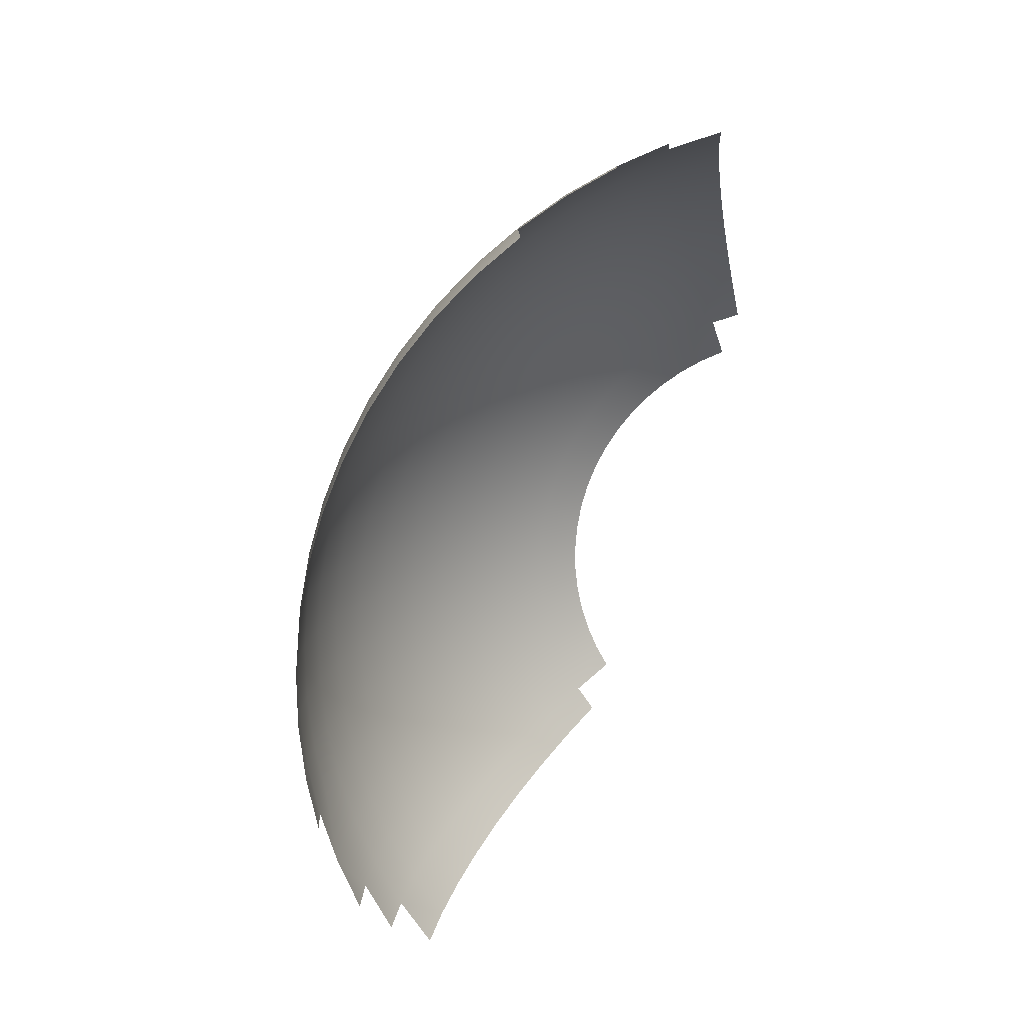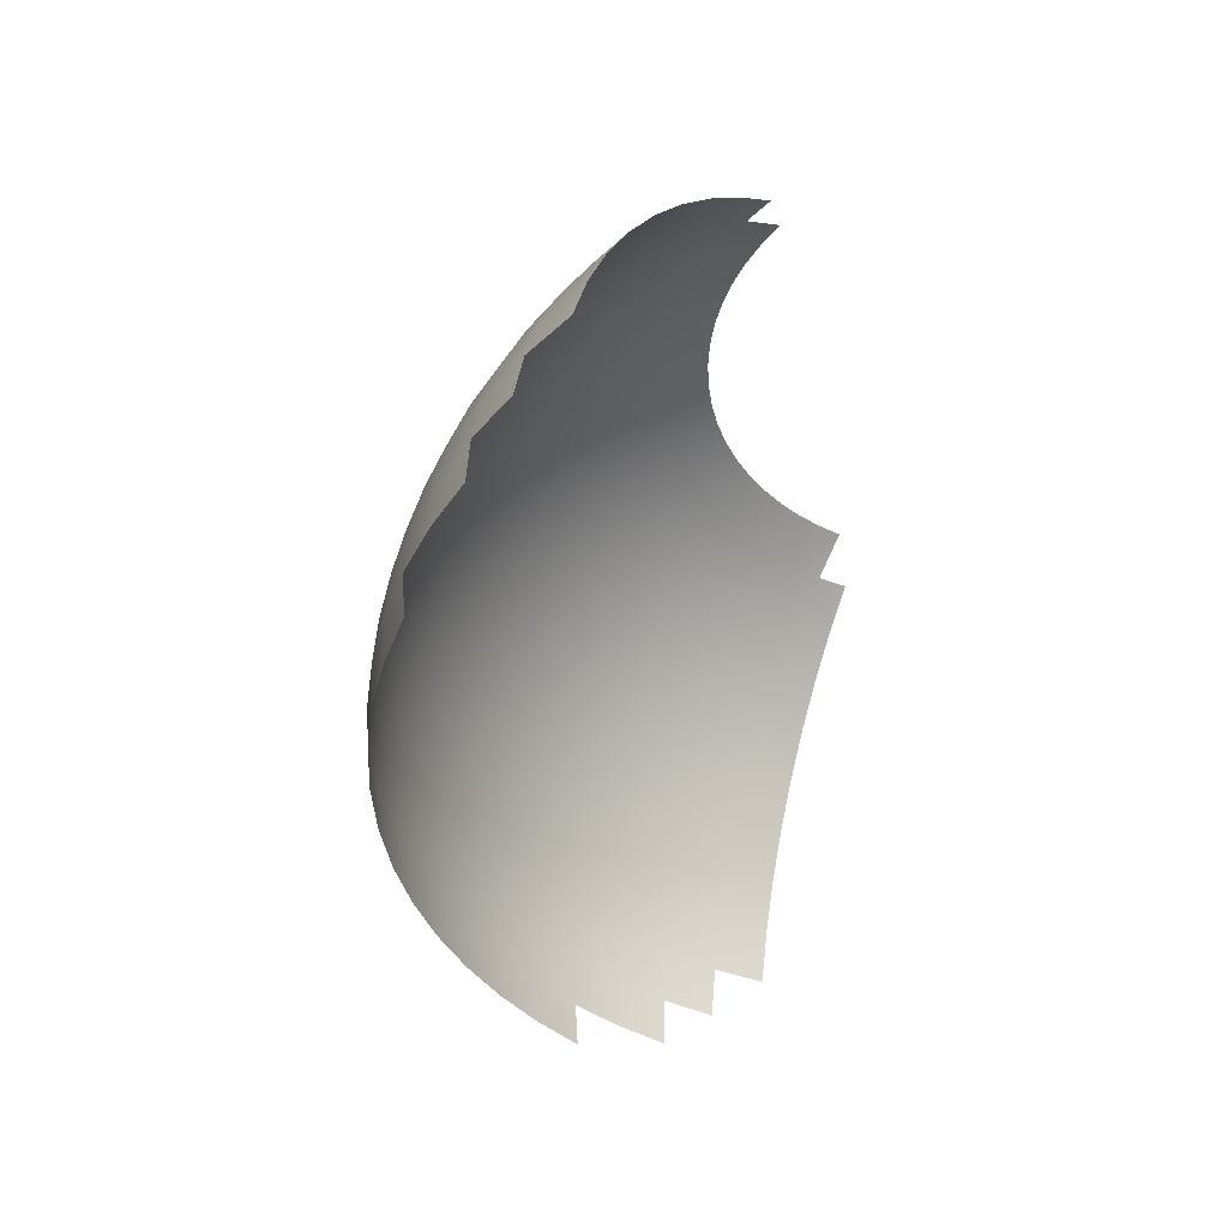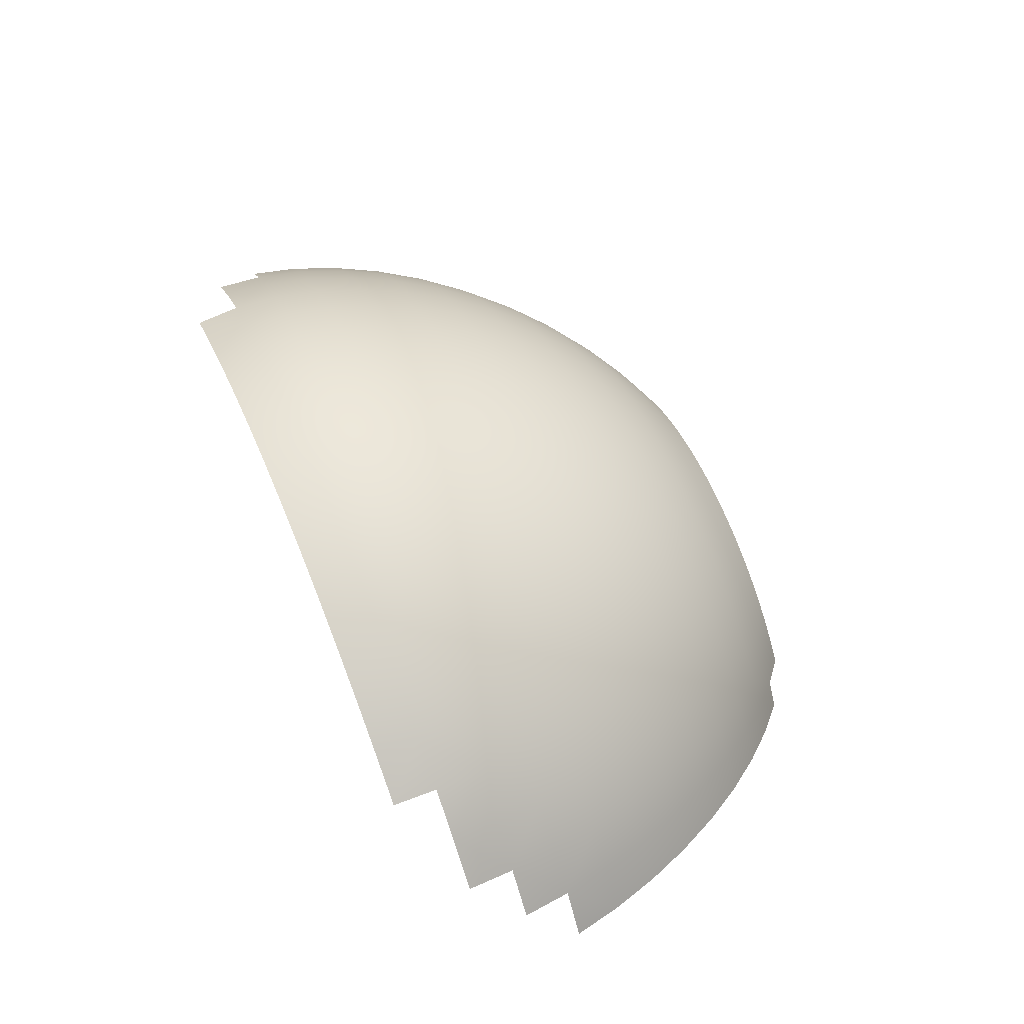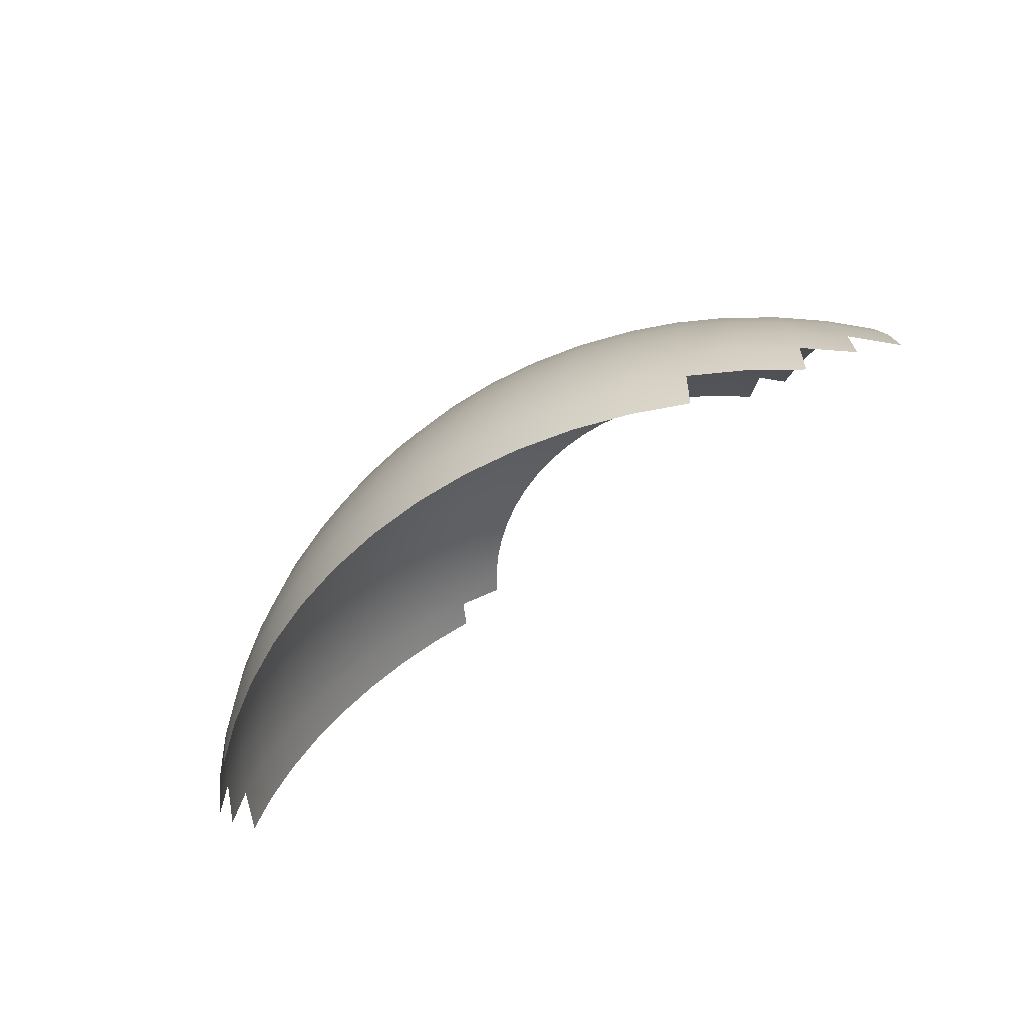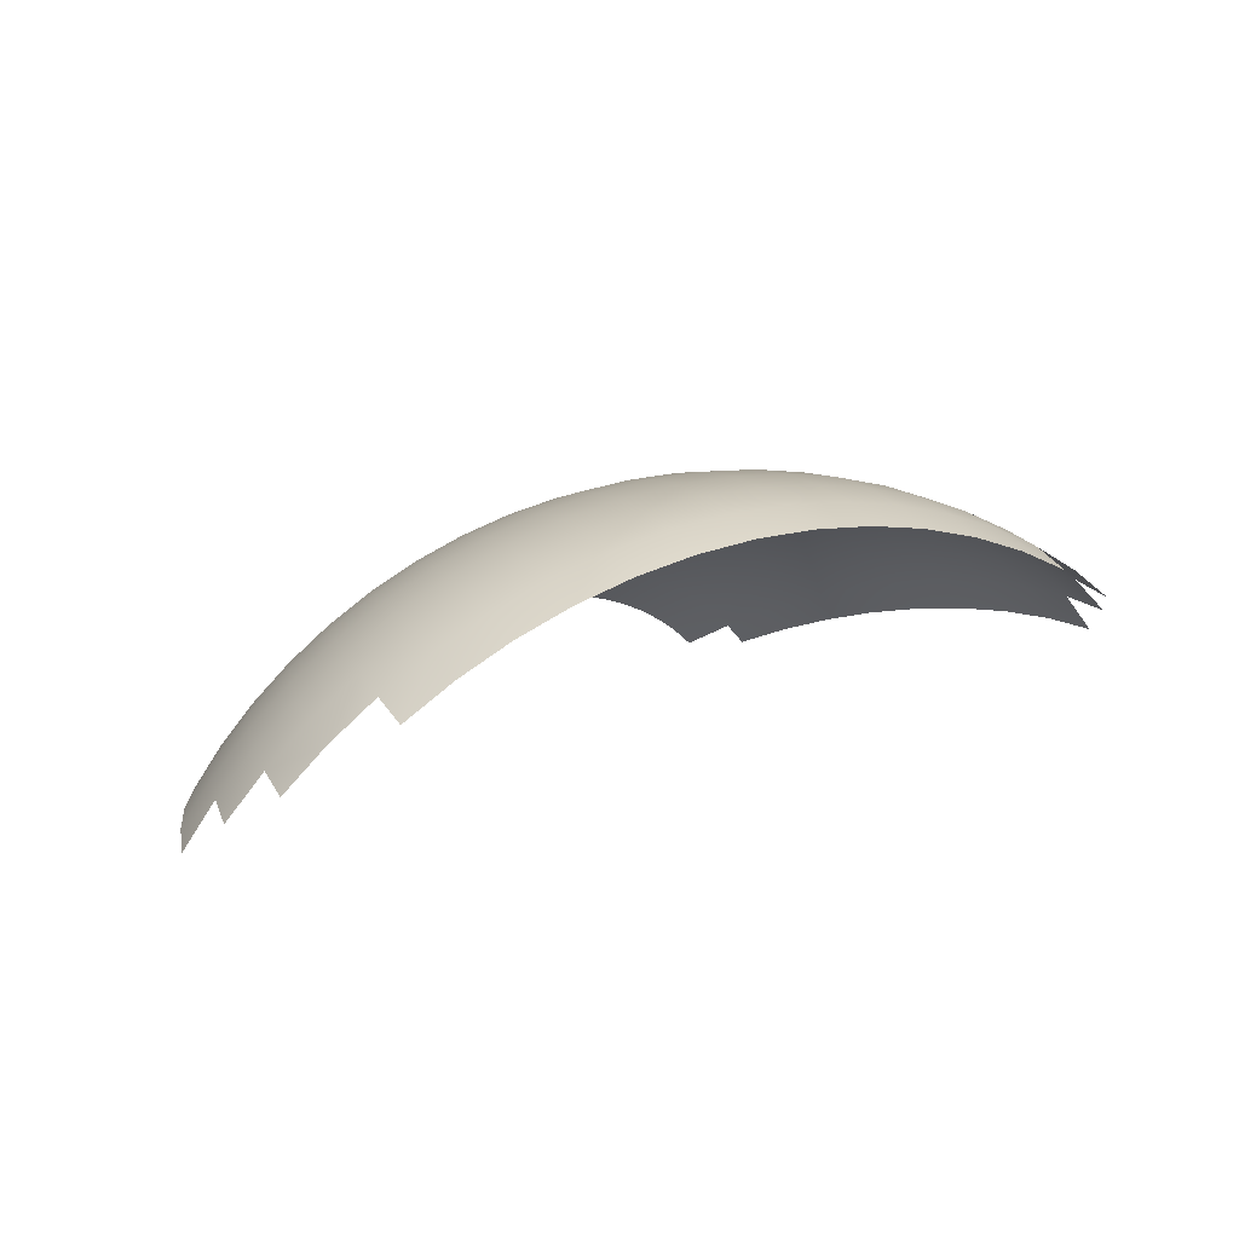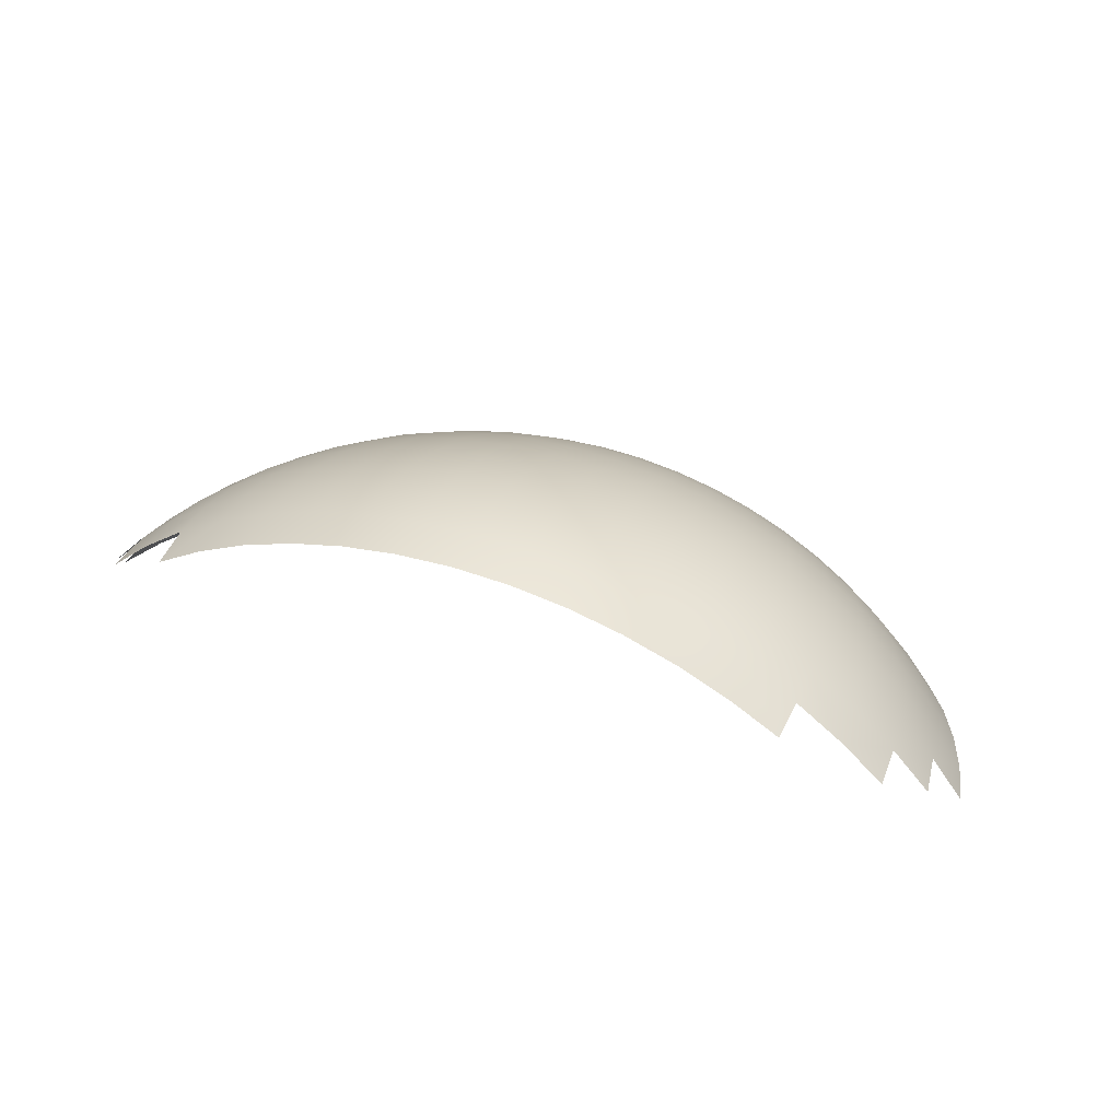
<metadata>
{"format":"obj","ext":"obj","renderer":"f3d","projection":"perspective","resolution":1024,"background":"white","views":[{"elev":-75.9,"azim":71.2,"up":"+Y"},{"elev":-41.3,"azim":101.4,"up":"+Y"},{"elev":61.1,"azim":67.6,"up":"+Z"},{"elev":-56.9,"azim":42.9,"up":"+Y"},{"elev":27.5,"azim":-25.8,"up":"+Z"},{"elev":40.5,"azim":22.3,"up":"+Z"}]}
</metadata>
<code>
v  -26.29 117.5 22.99
v  -28.3 117.5 20.28
v  -32.04 114 22.77
v  -29.77 114 25.84
v  -27.21 114 28.66
v  -24.02 117.5 25.49
v  -20.71 120.4 22.19
v  -22.67 120.4 20.03
v  -21.52 117.5 27.76
v  -18.55 120.4 24.15
v  -24.38 114 31.23
v  -21.32 114 33.5
v  -18.81 117.4 29.77
v  -16.21 120.4 25.89
v  -15.92 117.4 31.5
v  -13.71 120.4 27.39
v  -18.04 114 35.46
v  -14.59 114 37.09
v  -12.87 117.4 32.94
v  -11.08 120.4 28.63
v  -9.691 117.4 34.08
v  -8.334 120.4 29.61
v  -11 114 38.38
v  -7.298 114 39.31
v  -6.419 117.4 34.9
v  -5.506 120.4 30.32
v  -3.082 117.4 35.39
v  -2.623 120.4 30.75
v  -3.523 114 39.86
v  0.2881 114 40.05
v  0.2881 117.4 35.56
v  0.2881 120.4 30.89
v  3.658 117.4 35.39
v  3.199 120.4 30.75
v  4.099 114 39.86
v  7.874 114 39.31
v  6.995 117.4 34.9
v  6.082 120.4 30.32
v  10.27 117.4 34.08
v  8.91 120.4 29.61
v  11.58 114 38.38
v  15.17 114 37.09
v  13.44 117.4 32.94
v  11.65 120.4 28.63
v  16.49 117.4 31.5
v  14.29 120.4 27.39
v  18.62 114 35.46
v  21.89 114 33.5
v  19.39 117.4 29.77
v  16.79 120.4 25.89
v  22.1 117.5 27.76
v  19.13 120.4 24.15
v  24.96 114 31.23
v  27.78 114 28.66
v  24.6 117.5 25.49
v  21.29 120.4 22.19
v  26.86 117.5 22.99
v  23.25 120.4 20.03
v  30.35 114 25.84
v  32.62 114 22.77
v  28.87 117.5 20.28
v  -33.09 110.1 28.54
v  -35.61 110.1 25.14
v  -38.94 105.8 27.35
v  -36.19 105.8 31.07
v  -33.08 105.7 34.5
v  -30.24 110.1 31.68
v  -27.1 110.1 34.53
v  -29.65 105.7 37.61
v  -25.93 105.7 40.37
v  -23.7 110.1 37.05
v  -20.06 110.1 39.23
v  -21.95 105.7 42.75
v  -17.77 105.7 44.73
v  -16.23 110.1 41.04
v  -12.24 110.1 42.47
v  -13.41 105.7 46.29
v  -8.917 105.7 47.41
v  -8.135 110.1 43.5
v  -3.944 110 44.12
v  -4.337 105.7 48.09
v  0.2881 105.7 48.32
v  0.2881 110 44.33
v  4.52 110 44.12
v  4.913 105.7 48.09
v  9.493 105.7 47.41
v  8.711 110.1 43.5
v  12.82 110.1 42.47
v  13.99 105.7 46.29
v  18.34 105.7 44.73
v  16.81 110.1 41.04
v  20.64 110.1 39.23
v  22.53 105.7 42.75
v  26.5 105.7 40.37
v  24.27 110.1 37.05
v  27.68 110.1 34.53
v  30.22 105.7 37.61
v  33.65 105.7 34.5
v  30.82 110.1 31.68
v  33.66 110.1 28.54
v  36.76 105.8 31.07
v  39.52 105.8 27.35
v  36.19 110.1 25.14
v  -39.03 101 33.38
v  -42 101 29.37
v  -44.72 95.98 31.17
v  -41.55 95.96 35.43
v  -37.98 95.94 39.37
v  -35.67 101 37.08
v  -31.98 101 40.43
v  -34.05 95.93 42.94
v  -29.78 95.92 46.1
v  -27.97 101 43.4
v  -23.69 101 45.97
v  -25.23 95.91 48.83
v  -20.43 95.91 51.1
v  -19.17 101 48.1
v  -14.48 101 49.78
v  -15.42 95.9 52.89
v  -10.27 95.9 54.18
v  -9.634 101 51
v  -4.697 101 51.73
v  -5.017 95.9 54.96
v  0.2881 95.9 55.22
v  0.2881 101 51.97
v  5.273 101 51.73
v  5.593 95.9 54.96
v  10.85 95.9 54.18
v  10.21 101 51
v  15.05 101 49.78
v  16 95.9 52.89
v  21 95.91 51.1
v  19.75 101 48.1
v  24.26 101 45.97
v  25.8 95.91 48.83
v  30.36 95.92 46.1
v  28.54 101 43.4
v  32.55 101 40.43
v  34.62 95.93 42.94
v  38.56 95.94 39.37
v  36.25 101 37.08
v  39.6 101 33.38
v  42.13 95.96 35.43
v  45.29 95.98 31.17
v  42.57 101 29.37
v  -43.71 90.66 37.19
v  -47.04 90.68 32.7
v  -48.92 85.25 33.94
v  -45.46 85.23 38.6
v  -41.56 85.21 42.9
v  -39.96 90.64 41.33
v  -35.82 90.63 45.08
v  -37.26 85.2 46.8
v  -32.59 85.19 50.27
v  -31.34 90.62 48.41
v  -26.54 90.62 51.28
v  -27.61 85.19 53.25
v  -22.36 85.19 55.73
v  -21.5 90.61 53.67
v  -16.24 90.62 55.55
v  -16.89 85.2 57.69
v  -11.26 85.2 59.1
v  -10.82 90.62 56.91
v  -5.291 90.62 57.72
v  -5.513 85.2 59.95
v  0.2881 85.2 60.24
v  0.2881 90.62 58
v  5.867 90.62 57.72
v  6.089 85.2 59.95
v  11.83 85.2 59.1
v  11.39 90.62 56.91
v  16.81 90.62 55.55
v  17.47 85.2 57.69
v  22.94 85.19 55.73
v  22.07 90.61 53.67
v  27.12 90.62 51.28
v  28.19 85.19 53.25
v  33.17 85.19 50.27
v  31.91 90.62 48.41
v  36.4 90.63 45.08
v  37.83 85.2 46.8
v  42.14 85.21 42.9
v  40.54 90.64 41.33
v  44.29 90.66 37.19
v  46.04 85.23 38.6
v  49.5 85.25 33.94
v  47.62 90.68 32.7
v  -46.75 79.77 39.64
v  -50.31 79.79 34.84
v  -47.54 74.38 40.27
v  -43.47 74.35 44.77
v  -42.74 79.74 44.06
v  -38.31 79.73 48.07
v  -38.97 74.34 48.84
v  -34.09 74.34 52.46
v  -33.52 79.73 51.63
v  -28.4 79.73 54.7
v  -28.88 74.35 55.58
v  -23.39 74.36 58.18
v  -23 79.74 57.25
v  -17.38 79.75 59.26
v  -17.67 74.38 60.22
v  -11.78 74.39 61.7
v  -11.58 79.76 60.72
v  -5.676 79.76 61.59
v  -5.777 74.4 62.59
v  0.2881 74.41 62.89
v  0.2881 79.77 61.88
v  6.252 79.76 61.59
v  6.353 74.4 62.59
v  12.36 74.39 61.7
v  12.16 79.76 60.72
v  17.95 79.75 59.26
v  18.25 74.38 60.22
v  23.97 74.36 58.18
v  23.57 79.74 57.25
v  28.97 79.73 54.7
v  29.46 74.35 55.58
v  34.66 74.34 52.46
v  34.1 79.73 51.63
v  38.89 79.73 48.07
v  39.54 74.34 48.84
v  44.04 74.35 44.77
v  43.32 79.74 44.06
v  47.33 79.77 39.64
v  48.12 74.38 40.27
v  50.88 79.79 34.84
v  -39.18 69.14 49.08
v  -43.71 69.15 44.99
v  -34.28 69.14 52.72
v  -29.04 69.16 55.86
v  -34.08 64.22 52.4
v  -28.87 64.24 55.52
v  -23.38 64.27 58.12
v  -23.52 69.18 58.47
v  -17.77 69.2 60.53
v  -17.67 64.3 60.16
v  -11.78 64.32 61.64
v  -11.85 69.22 62.01
v  -5.81 69.23 62.91
v  -5.774 64.34 62.53
v  0.2881 64.34 62.83
v  0.2881 69.24 63.21
v  6.386 69.23 62.91
v  6.351 64.34 62.53
v  12.36 64.32 61.64
v  12.43 69.22 62.01
v  18.35 69.2 60.53
v  18.24 64.3 60.16
v  23.96 64.27 58.12
v  24.1 69.18 58.47
v  29.62 69.16 55.86
v  29.45 64.24 55.52
v  34.65 64.22 52.4
v  34.85 69.14 52.72
v  39.76 69.14 49.08
v  44.28 69.15 44.99
g default
f 3 4 1 2
f 5 6 1 4
f 7 8 1 6
f 7 6 9 10
f 5 11 9 6
f 12 13 9 11
f 14 10 9 13
f 14 13 15 16
f 12 17 15 13
f 18 19 15 17
f 20 16 15 19
f 20 19 21 22
f 18 23 21 19
f 24 25 21 23
f 26 22 21 25
f 26 25 27 28
f 24 29 27 25
f 30 31 27 29
f 32 28 27 31
f 32 31 33 34
f 30 35 33 31
f 36 37 33 35
f 38 34 33 37
f 38 37 39 40
f 36 41 39 37
f 42 43 39 41
f 44 40 39 43
f 44 43 45 46
f 42 47 45 43
f 48 49 45 47
f 50 46 45 49
f 50 49 51 52
f 48 53 51 49
f 54 55 51 53
f 56 52 51 55
f 56 55 57 58
f 54 59 57 55
f 60 61 57 59
f 3 63 62 4
f 64 65 62 63
f 66 67 62 65
f 5 4 62 67
f 5 67 68 11
f 66 69 68 67
f 70 71 68 69
f 12 11 68 71
f 12 71 72 17
f 70 73 72 71
f 74 75 72 73
f 18 17 72 75
f 18 75 76 23
f 74 77 76 75
f 78 79 76 77
f 24 23 76 79
f 24 79 80 29
f 78 81 80 79
f 82 83 80 81
f 30 29 80 83
f 30 83 84 35
f 82 85 84 83
f 86 87 84 85
f 36 35 84 87
f 36 87 88 41
f 86 89 88 87
f 90 91 88 89
f 42 41 88 91
f 42 91 92 47
f 90 93 92 91
f 94 95 92 93
f 48 47 92 95
f 48 95 96 53
f 94 97 96 95
f 98 99 96 97
f 54 53 96 99
f 54 99 100 59
f 98 101 100 99
f 102 103 100 101
f 60 59 100 103
f 64 105 104 65
f 106 107 104 105
f 108 109 104 107
f 66 65 104 109
f 66 109 110 69
f 108 111 110 109
f 112 113 110 111
f 70 69 110 113
f 70 113 114 73
f 112 115 114 113
f 116 117 114 115
f 74 73 114 117
f 74 117 118 77
f 116 119 118 117
f 120 121 118 119
f 78 77 118 121
f 78 121 122 81
f 120 123 122 121
f 124 125 122 123
f 82 81 122 125
f 82 125 126 85
f 124 127 126 125
f 128 129 126 127
f 86 85 126 129
f 86 129 130 89
f 128 131 130 129
f 132 133 130 131
f 90 89 130 133
f 90 133 134 93
f 132 135 134 133
f 136 137 134 135
f 94 93 134 137
f 94 137 138 97
f 136 139 138 137
f 140 141 138 139
f 98 97 138 141
f 98 141 142 101
f 140 143 142 141
f 144 145 142 143
f 102 101 142 145
f 106 147 146 107
f 148 149 146 147
f 150 151 146 149
f 108 107 146 151
f 108 151 152 111
f 150 153 152 151
f 154 155 152 153
f 112 111 152 155
f 112 155 156 115
f 154 157 156 155
f 158 159 156 157
f 116 115 156 159
f 116 159 160 119
f 158 161 160 159
f 162 163 160 161
f 120 119 160 163
f 120 163 164 123
f 162 165 164 163
f 166 167 164 165
f 124 123 164 167
f 124 167 168 127
f 166 169 168 167
f 170 171 168 169
f 128 127 168 171
f 128 171 172 131
f 170 173 172 171
f 174 175 172 173
f 132 131 172 175
f 132 175 176 135
f 174 177 176 175
f 178 179 176 177
f 136 135 176 179
f 136 179 180 139
f 178 181 180 179
f 182 183 180 181
f 140 139 180 183
f 140 183 184 143
f 182 185 184 183
f 186 187 184 185
f 144 143 184 187
f 148 189 188 149
f 191 192 188 190
f 150 149 188 192
f 150 192 193 153
f 191 194 193 192
f 195 196 193 194
f 154 153 193 196
f 154 196 197 157
f 195 198 197 196
f 199 200 197 198
f 158 157 197 200
f 158 200 201 161
f 199 202 201 200
f 203 204 201 202
f 162 161 201 204
f 162 204 205 165
f 203 206 205 204
f 207 208 205 206
f 166 165 205 208
f 166 208 209 169
f 207 210 209 208
f 211 212 209 210
f 170 169 209 212
f 170 212 213 173
f 211 214 213 212
f 215 216 213 214
f 174 173 213 216
f 174 216 217 177
f 215 218 217 216
f 219 220 217 218
f 178 177 217 220
f 178 220 221 181
f 219 222 221 220
f 223 224 221 222
f 182 181 221 224
f 182 224 225 185
f 223 226 225 224
f 186 185 225 227
f 191 229 228 194
f 195 194 228 230
f 195 230 231 198
f 232 233 231 230
f 234 235 231 233
f 199 198 231 235
f 199 235 236 202
f 234 237 236 235
f 238 239 236 237
f 203 202 236 239
f 203 239 240 206
f 238 241 240 239
f 242 243 240 241
f 207 206 240 243
f 207 243 244 210
f 242 245 244 243
f 246 247 244 245
f 211 210 244 247
f 211 247 248 214
f 246 249 248 247
f 250 251 248 249
f 215 214 248 251
f 215 251 252 218
f 250 253 252 251
f 254 255 252 253
f 219 218 252 255
f 219 255 256 222
f 223 222 256 257
g

</code>
